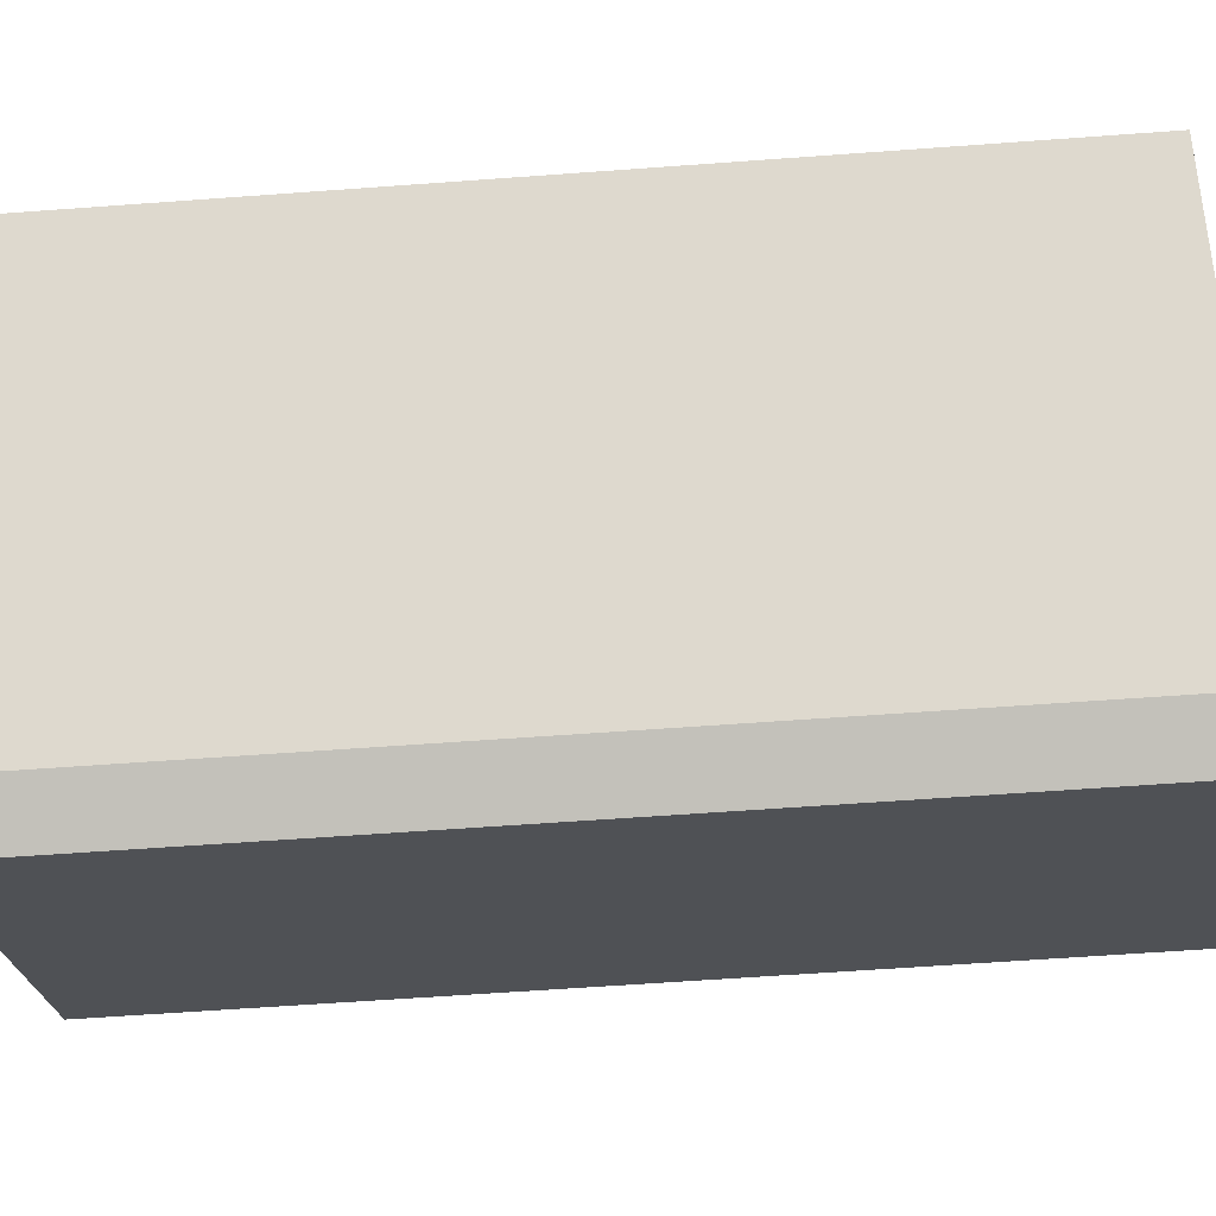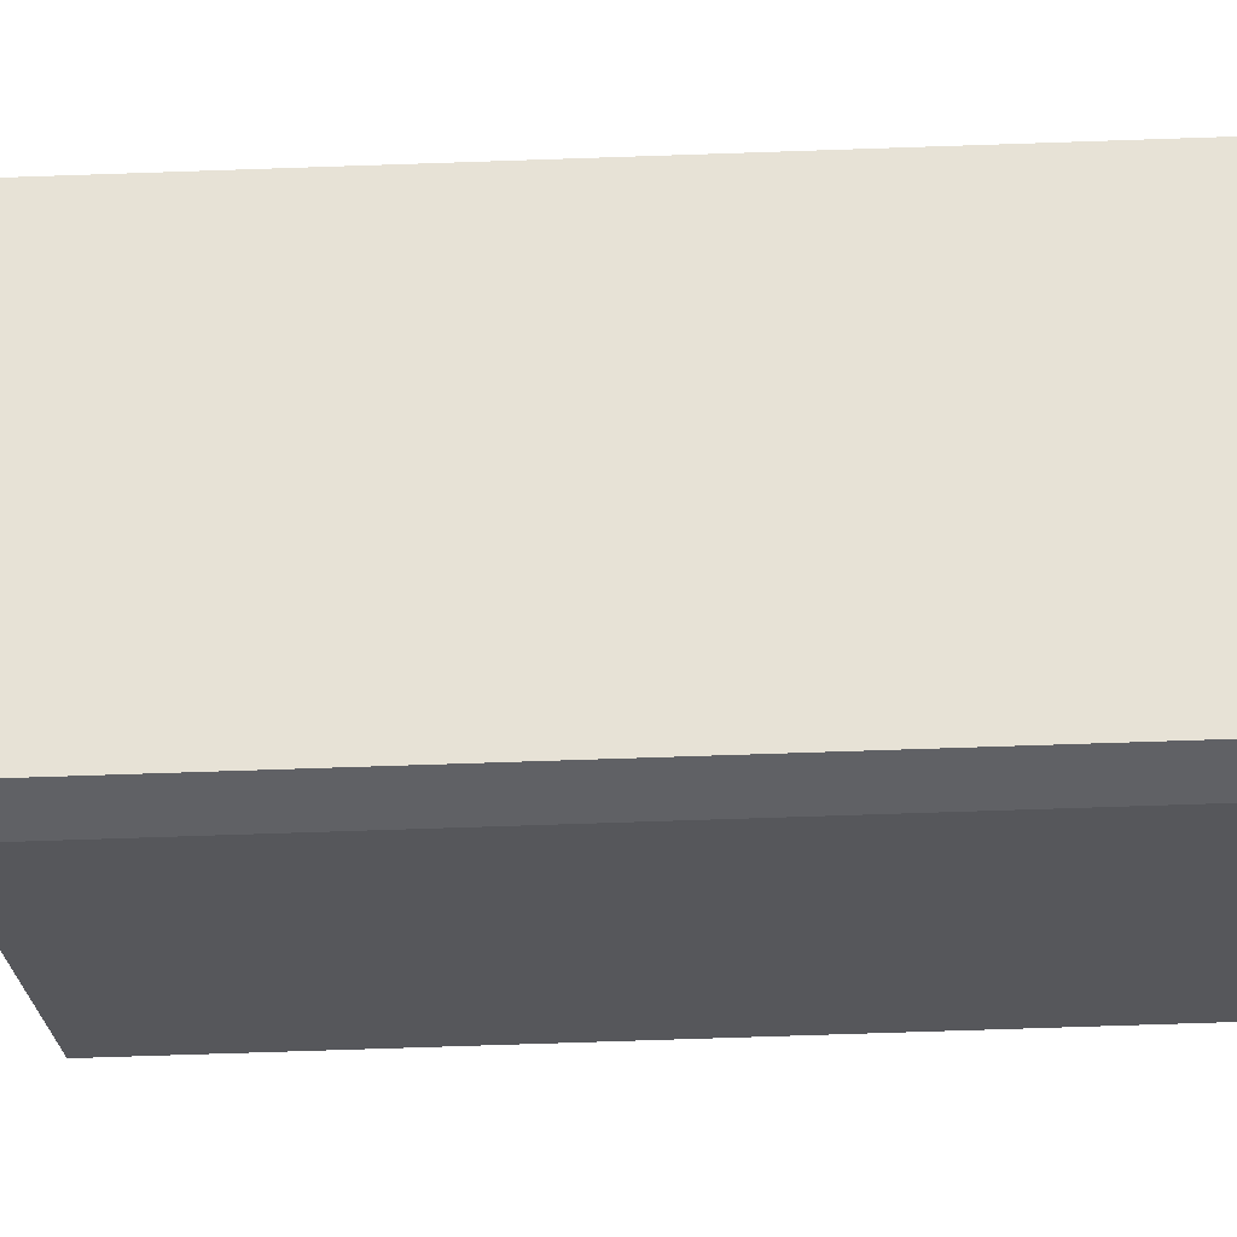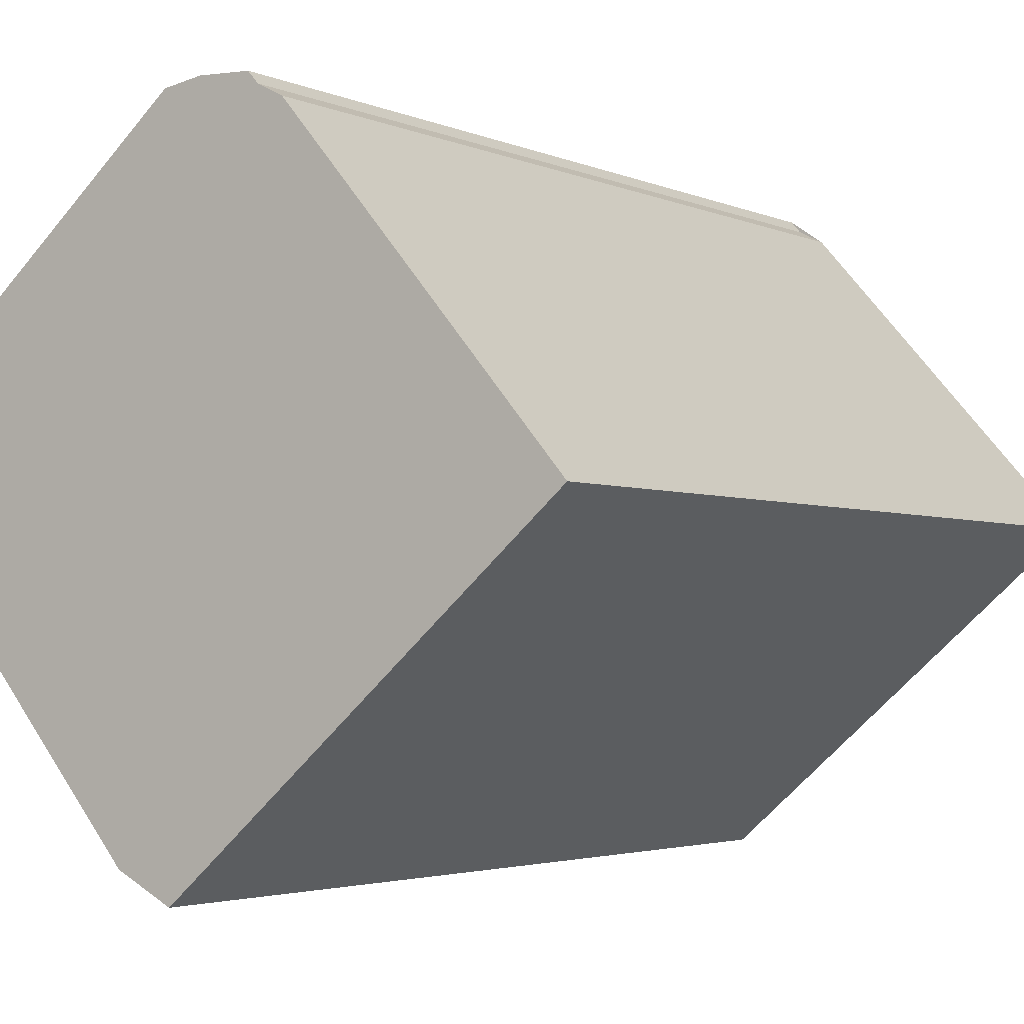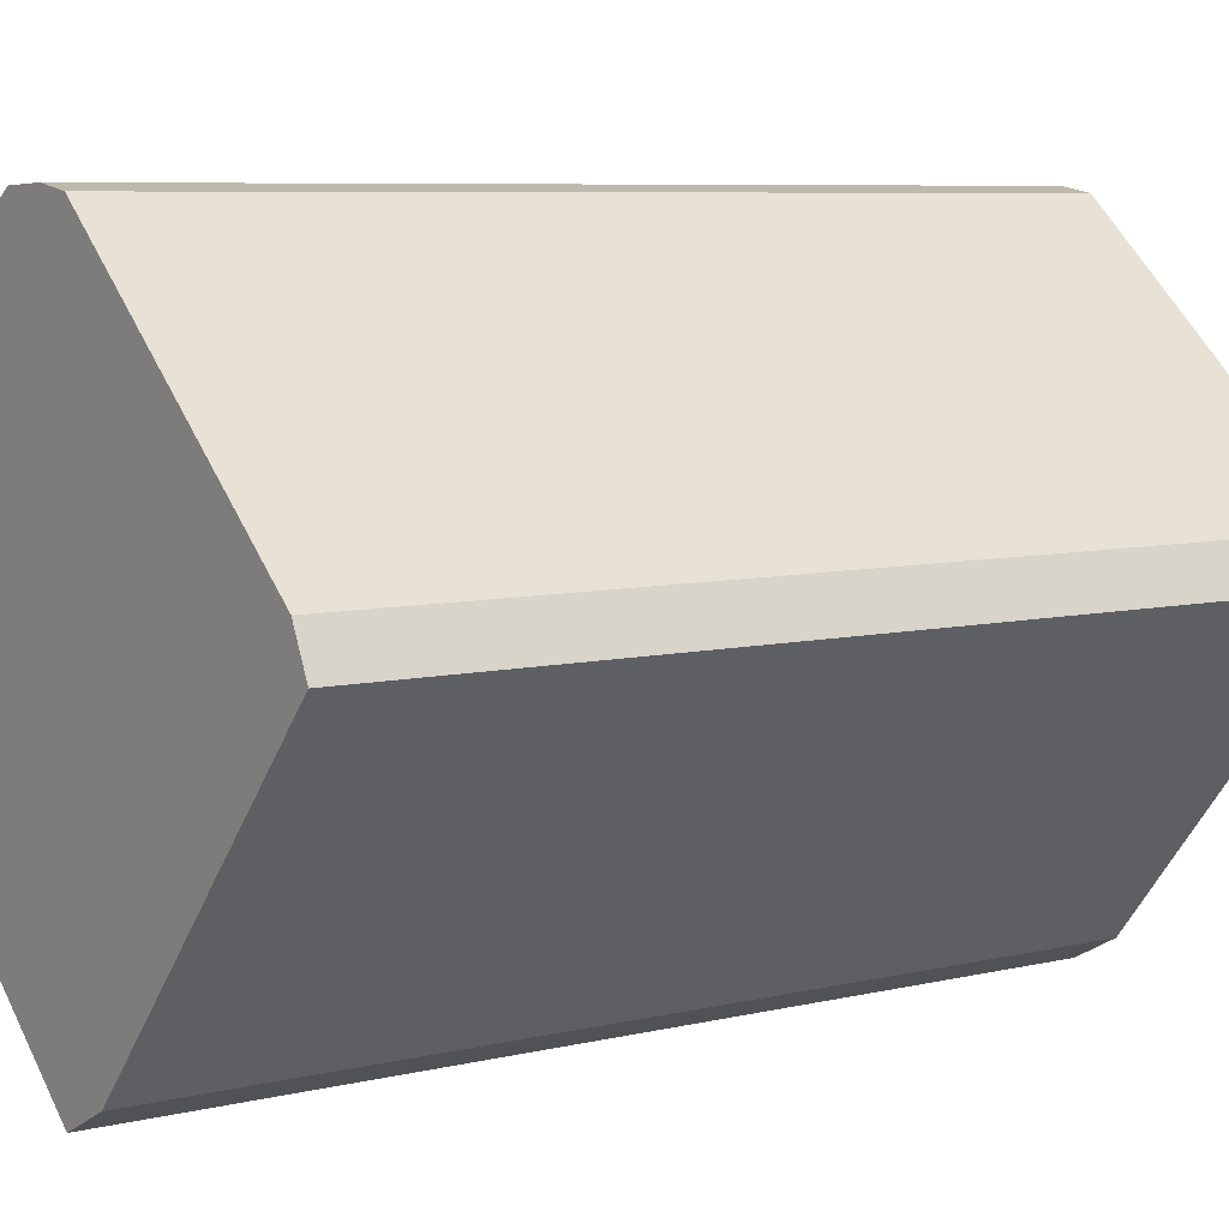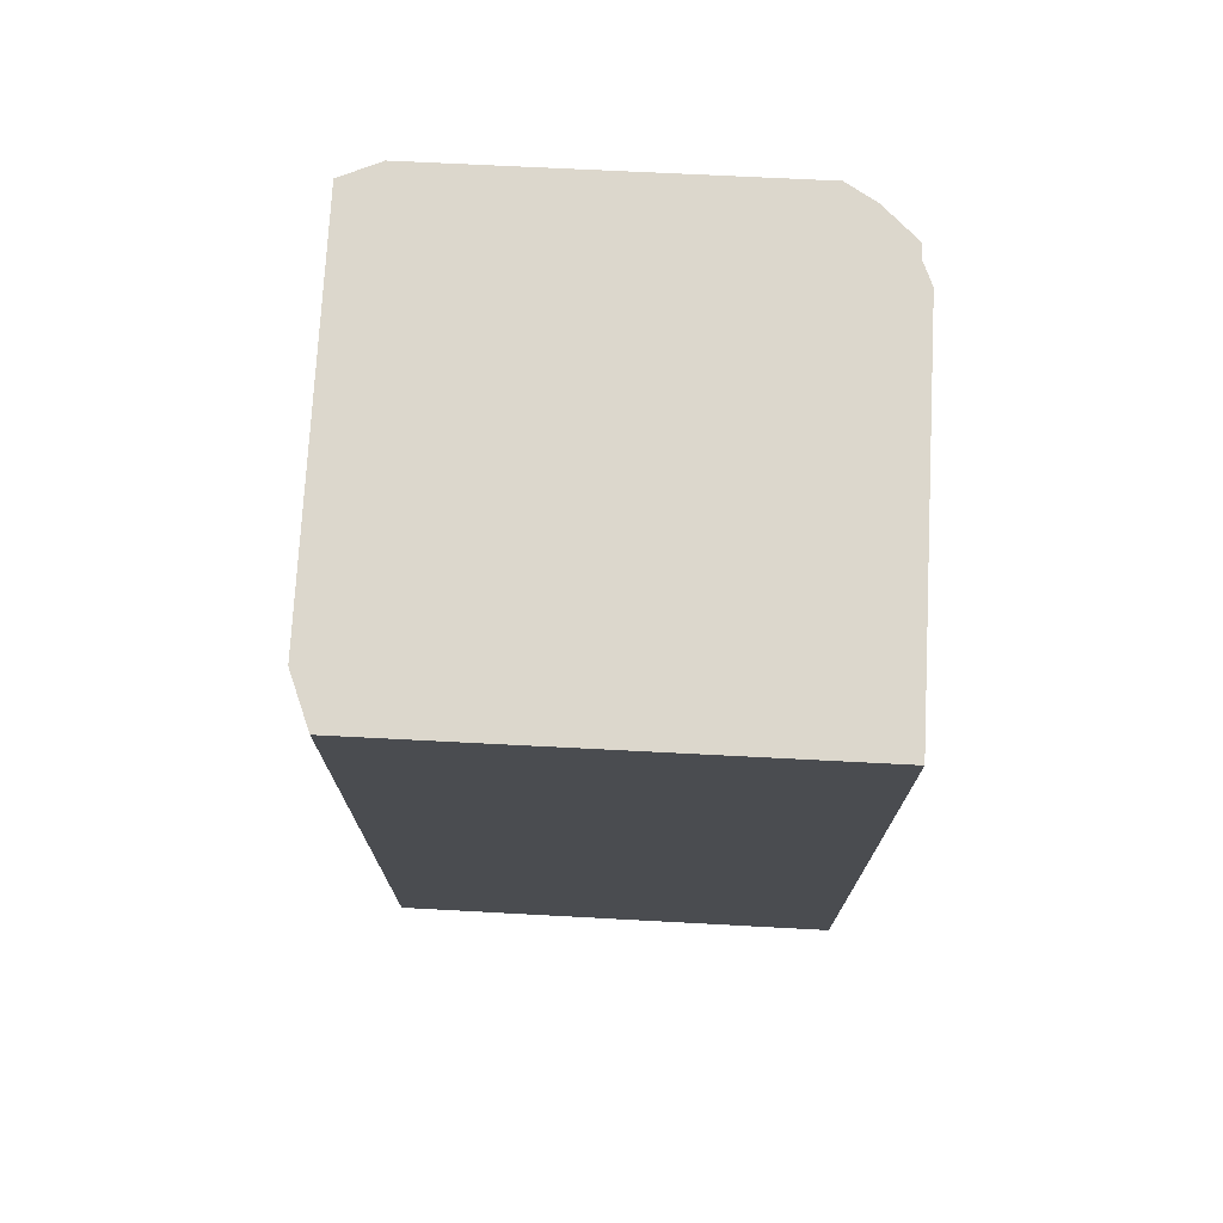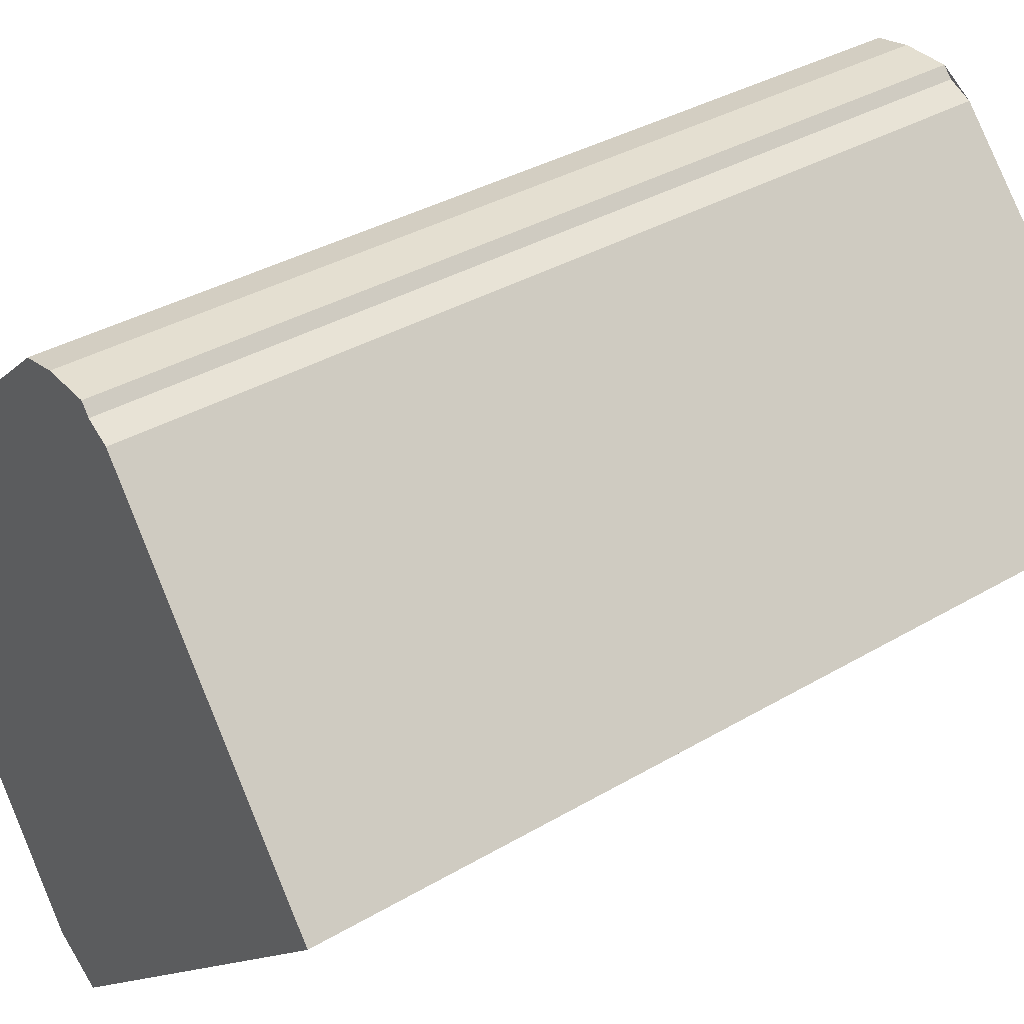
<metadata>
{"format":"obj","ext":"obj","renderer":"f3d","projection":"perspective","resolution":1024,"background":"white","views":[{"elev":-61.0,"azim":-85.7,"up":"+Y"},{"elev":-76.0,"azim":91.9,"up":"+Y"},{"elev":-2.8,"azim":32.5,"up":"+Y"},{"elev":6.9,"azim":-125.6,"up":"+Y"},{"elev":75.4,"azim":44.2,"up":"+Z"},{"elev":34.6,"azim":51.4,"up":"+Y"}]}
</metadata>
<code>
v 483.1 36.2 9.061
v 480.6 34 9.022
v 480.4 33.64 9.026
v 482.8 30.86 9.195
v 483.3 30.62 9.219
v 486.4 33.37 9.268
v 484.1 36.03 9.106
v 483.9 36.14 9.095
v 483.8 36.23 9.089
v 483.4 36.25 9.072
v 486.2 33.2 9.265
v 483.6 36.24 9.079
v 480.4 33.66 9.025
v 482.9 30.82 9.199
v 483.1 36.2 9.062
v 480.5 33.96 9.023
v 486.2 33.22 9.264
v 483.3 30.63 9.218
v 486.4 33.39 9.267
v 480.6 34 9.022
v 483.1 36.2 9.061
v 483.1 36.2 1.05
v 480.6 34 1.05
v 480.5 33.96 9.023
v 480.6 34 9.022
v 480.6 34 1.05
v 480.5 33.96 1.05
v 482.8 30.86 9.195
v 480.4 33.64 9.026
v 480.4 33.64 1.05
v 482.8 30.86 1.05
v 482.9 30.82 9.199
v 482.8 30.86 9.195
v 482.8 30.86 1.05
v 482.9 30.82 1.05
v 486.2 33.2 9.265
v 483.3 30.62 9.219
v 483.3 30.62 1.05
v 486.2 33.2 1.05
v 486.4 33.39 9.267
v 486.4 33.37 9.268
v 486.4 33.37 1.05
v 486.4 33.39 1.05
v 483.9 36.14 9.095
v 484.1 36.03 9.106
v 484.1 36.03 1.05
v 483.9 36.14 1.05
v 483.8 36.23 9.089
v 483.9 36.14 9.095
v 483.9 36.14 1.05
v 483.8 36.23 1.05
v 483.6 36.24 9.079
v 483.8 36.23 9.089
v 483.8 36.23 1.05
v 483.6 36.24 1.05
v 483.1 36.2 9.062
v 483.4 36.25 9.072
v 483.4 36.25 1.05
v 483.1 36.2 1.05
v 486.4 33.37 9.268
v 486.2 33.2 9.265
v 486.2 33.2 1.05
v 486.4 33.37 1.05
v 483.4 36.25 9.072
v 483.6 36.24 9.079
v 483.6 36.24 1.05
v 483.4 36.25 1.05
v 480.4 33.64 9.026
v 480.4 33.66 9.025
v 480.4 33.66 1.05
v 480.4 33.64 1.05
v 483.3 30.63 9.218
v 482.9 30.82 9.199
v 482.9 30.82 1.05
v 483.3 30.63 1.05
v 483.1 36.2 9.061
v 483.1 36.2 9.062
v 483.1 36.2 1.05
v 483.1 36.2 1.05
v 480.4 33.66 9.025
v 480.5 33.96 9.023
v 480.5 33.96 1.05
v 480.4 33.66 1.05
v 483.3 30.62 9.219
v 483.3 30.63 9.218
v 483.3 30.63 1.05
v 483.3 30.62 1.05
v 484.1 36.03 9.106
v 486.4 33.39 9.267
v 486.4 33.39 1.05
v 484.1 36.03 1.05
v 483.4 36.25 1.05
v 483.8 36.23 1.05
v 483.9 36.14 1.05
v 484.1 36.03 1.05
v 486.4 33.37 1.05
v 483.3 30.62 1.05
v 482.8 30.86 1.05
v 480.4 33.64 1.05
v 480.6 34 1.05
v 483.1 36.2 1.05
f 18 5 11 17
f 17 11 6 19
f 13 3 4 14
f 15 1 2 16
f 17 12 10 15 16 13 14 18
f 19 7 8 9 12 17
f 21 22 23 20
f 25 26 27 24
f 29 30 31 28
f 33 34 35 32
f 37 38 39 36
f 41 42 43 40
f 45 46 47 44
f 49 50 51 48
f 53 54 55 52
f 57 58 59 56
f 61 62 63 60
f 65 66 67 64
f 69 70 71 68
f 73 74 75 72
f 77 78 79 76
f 81 82 83 80
f 85 86 87 84
f 89 90 91 88
f 93 94 95 96 97 98 99 100 101 92

</code>
